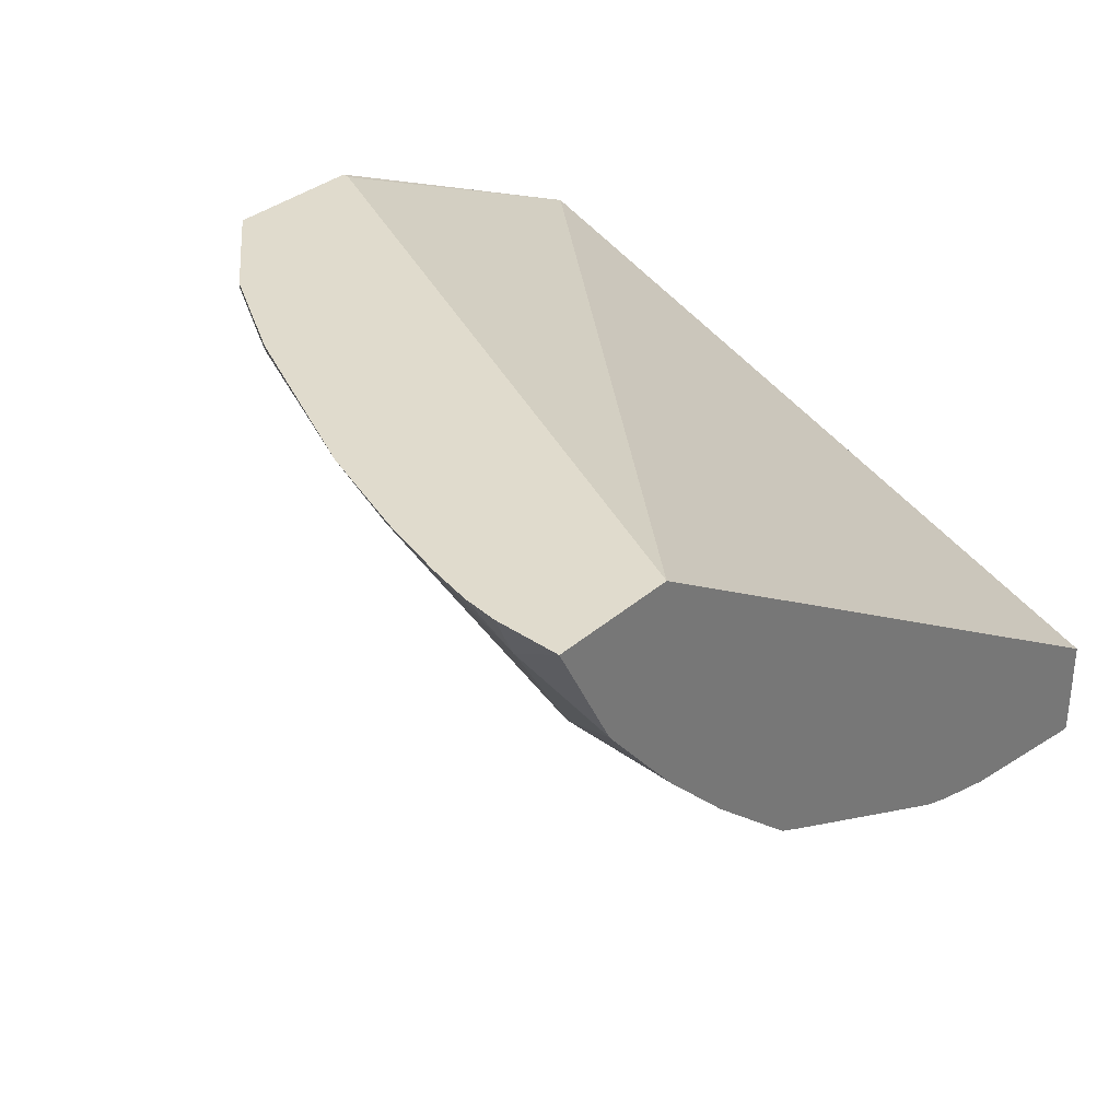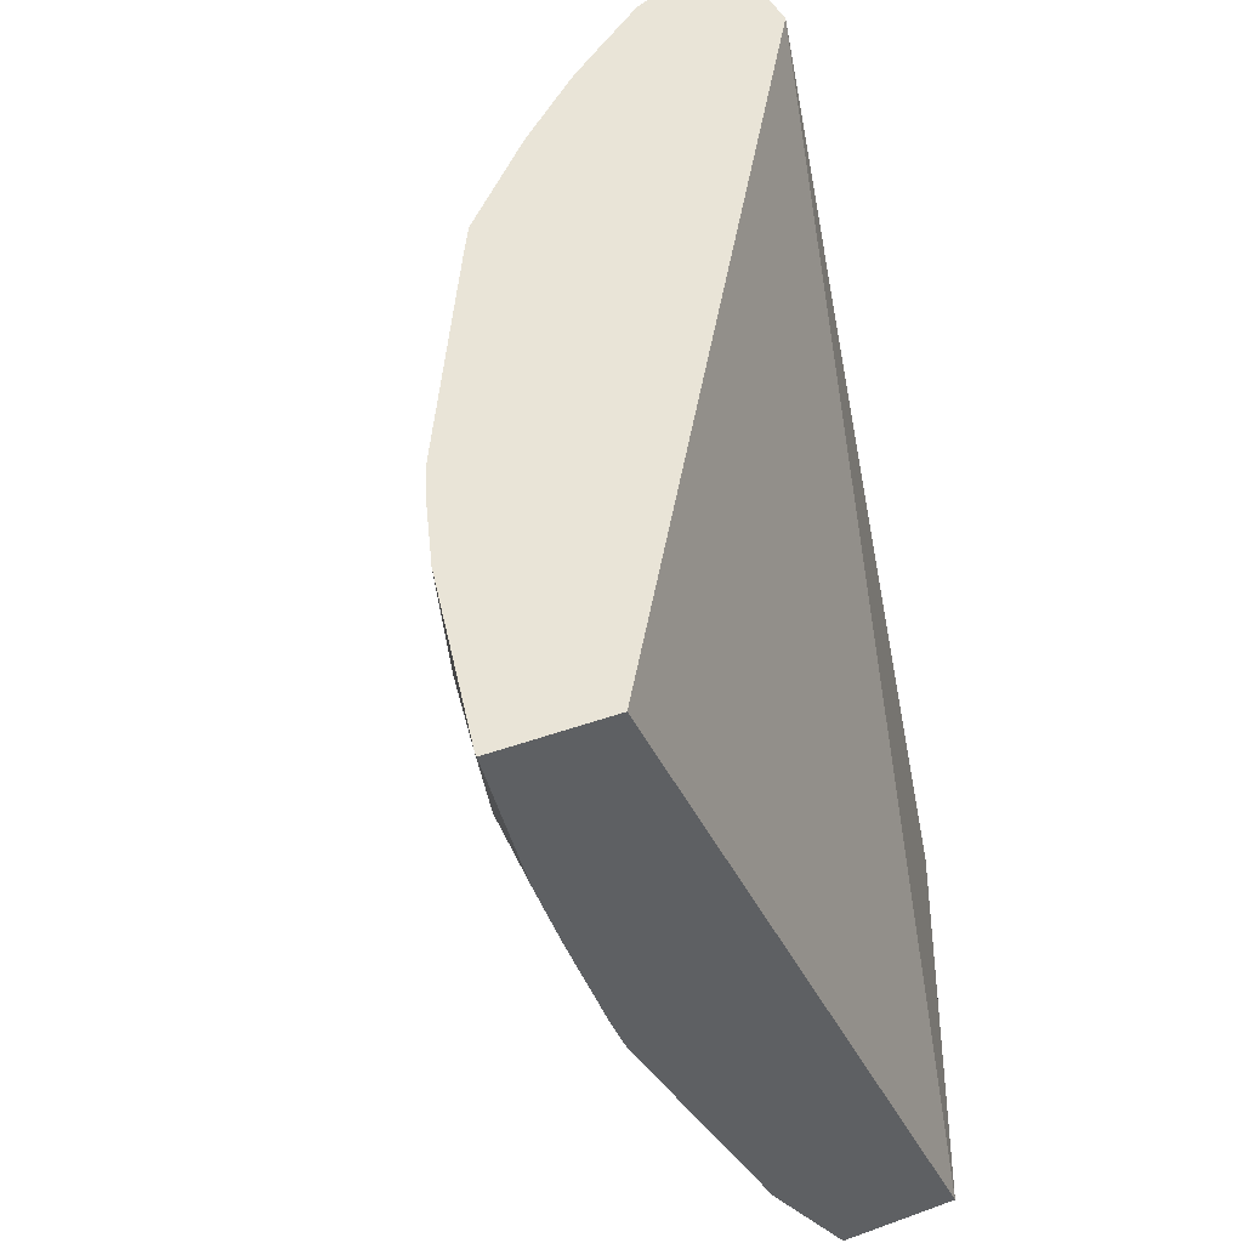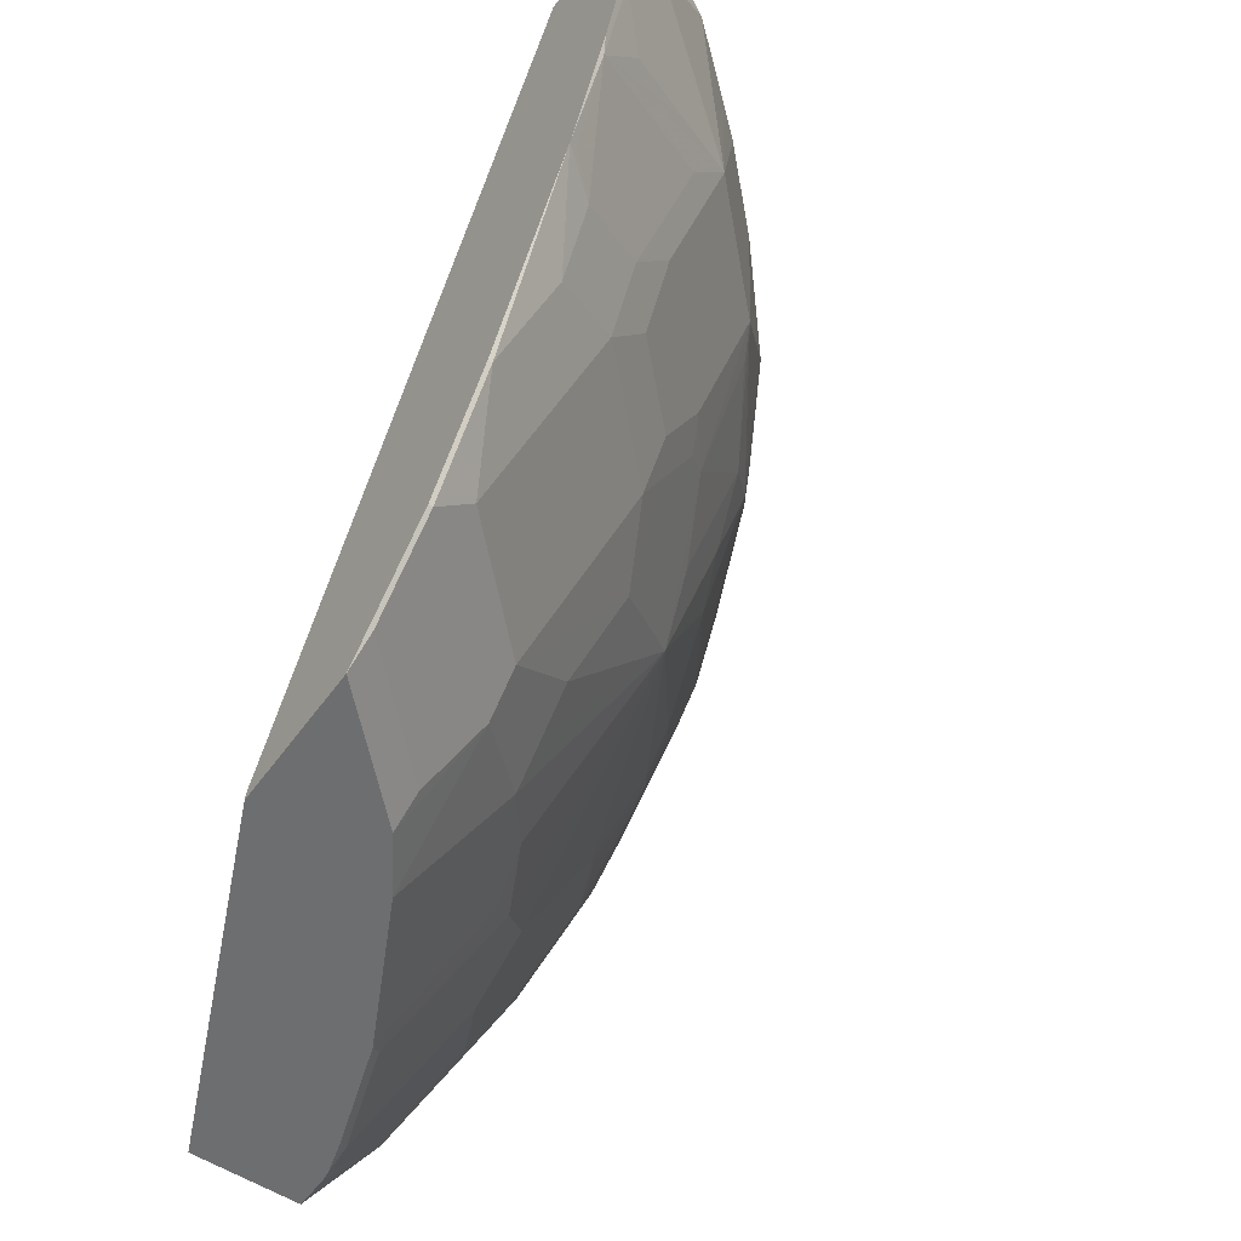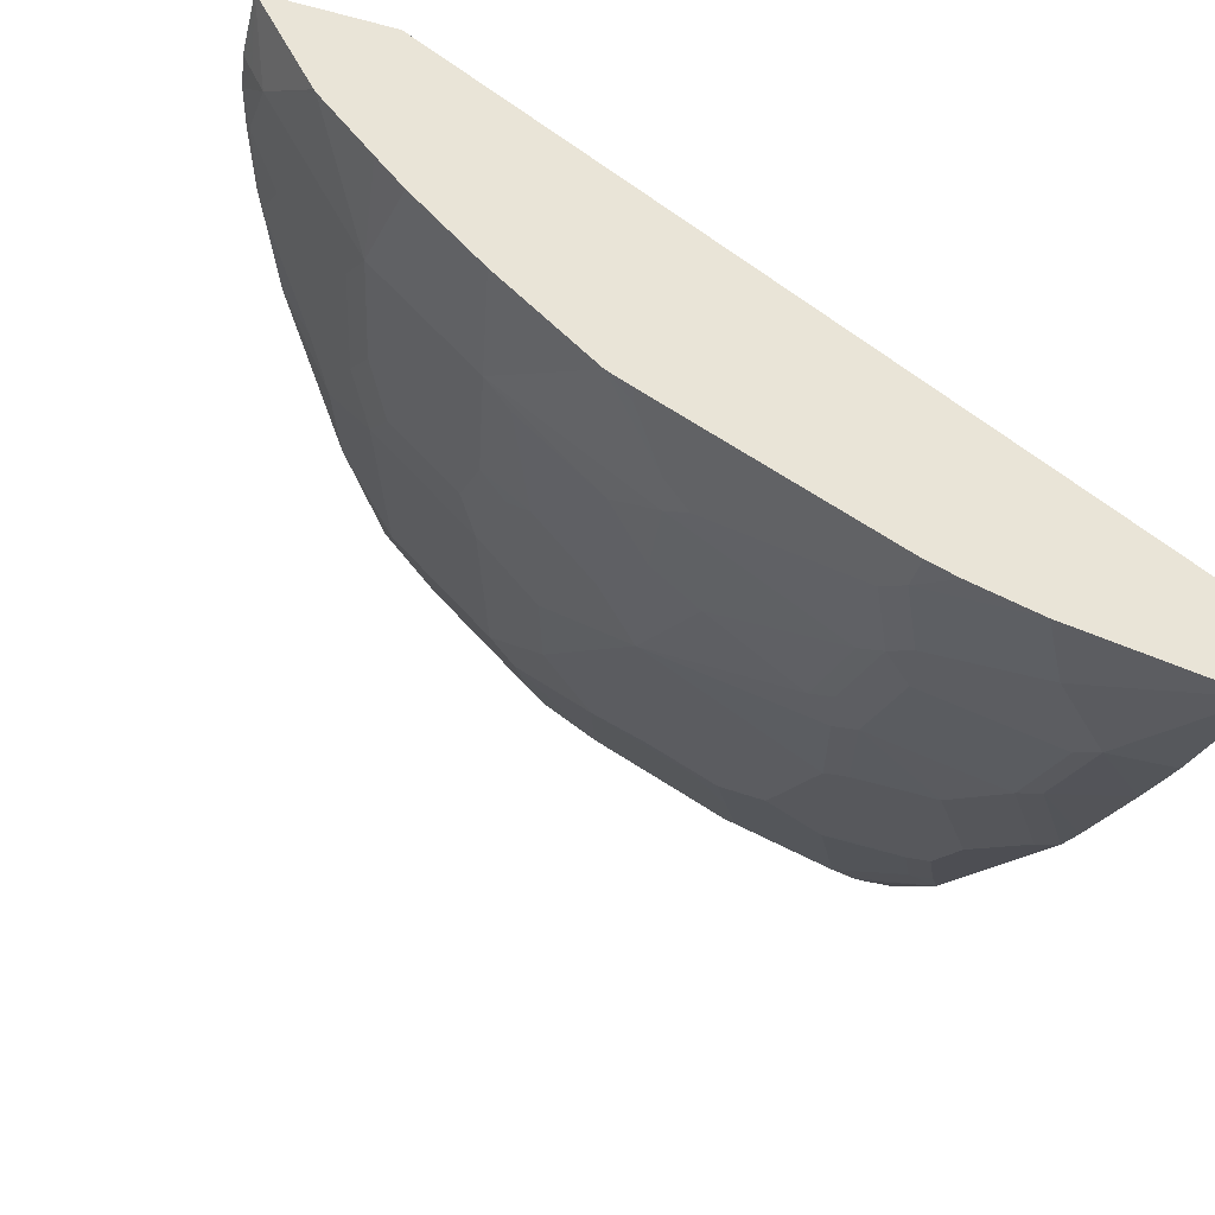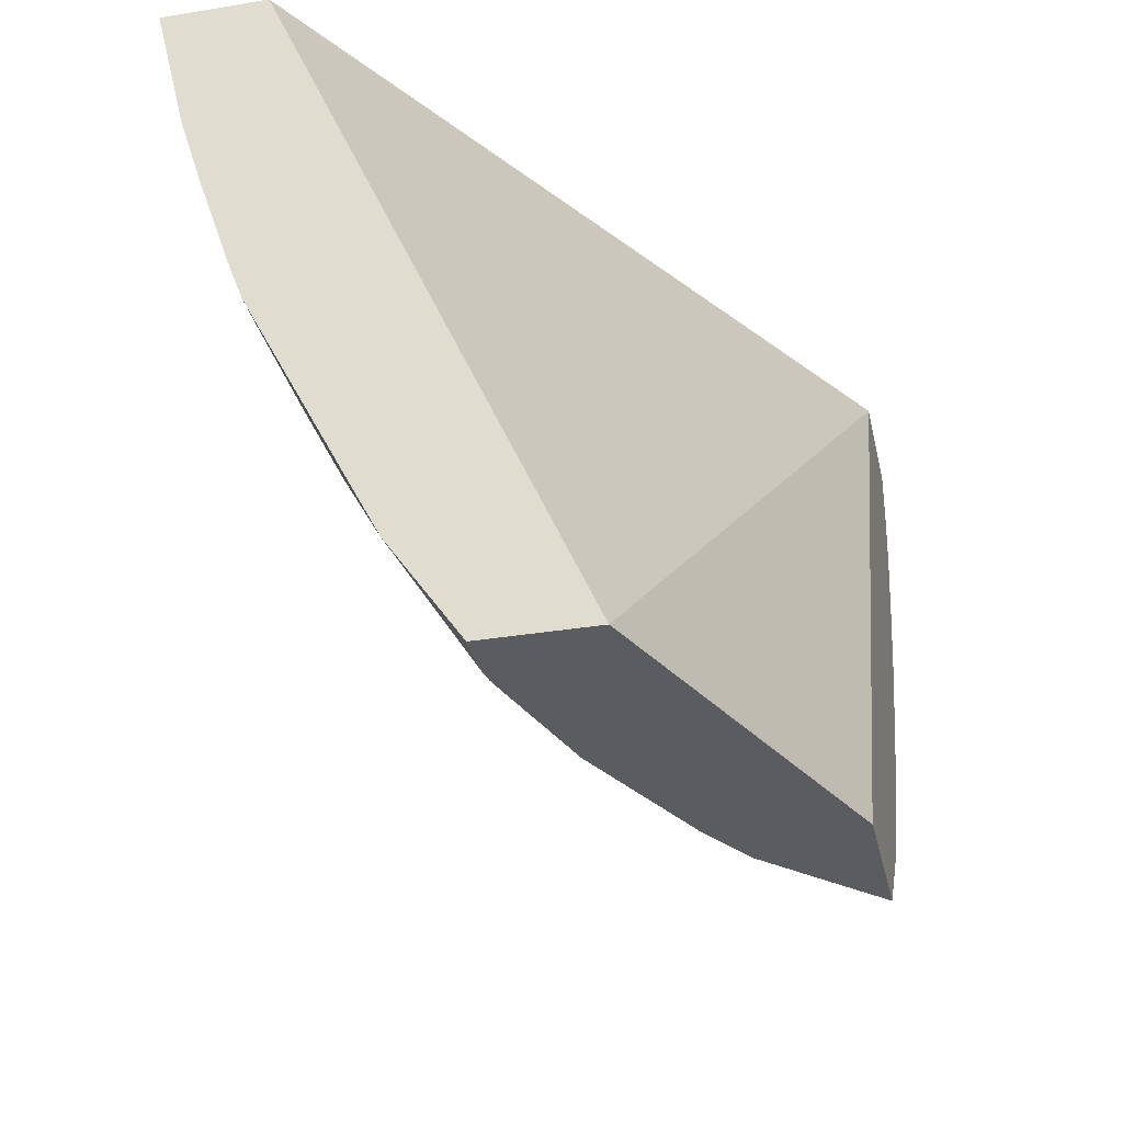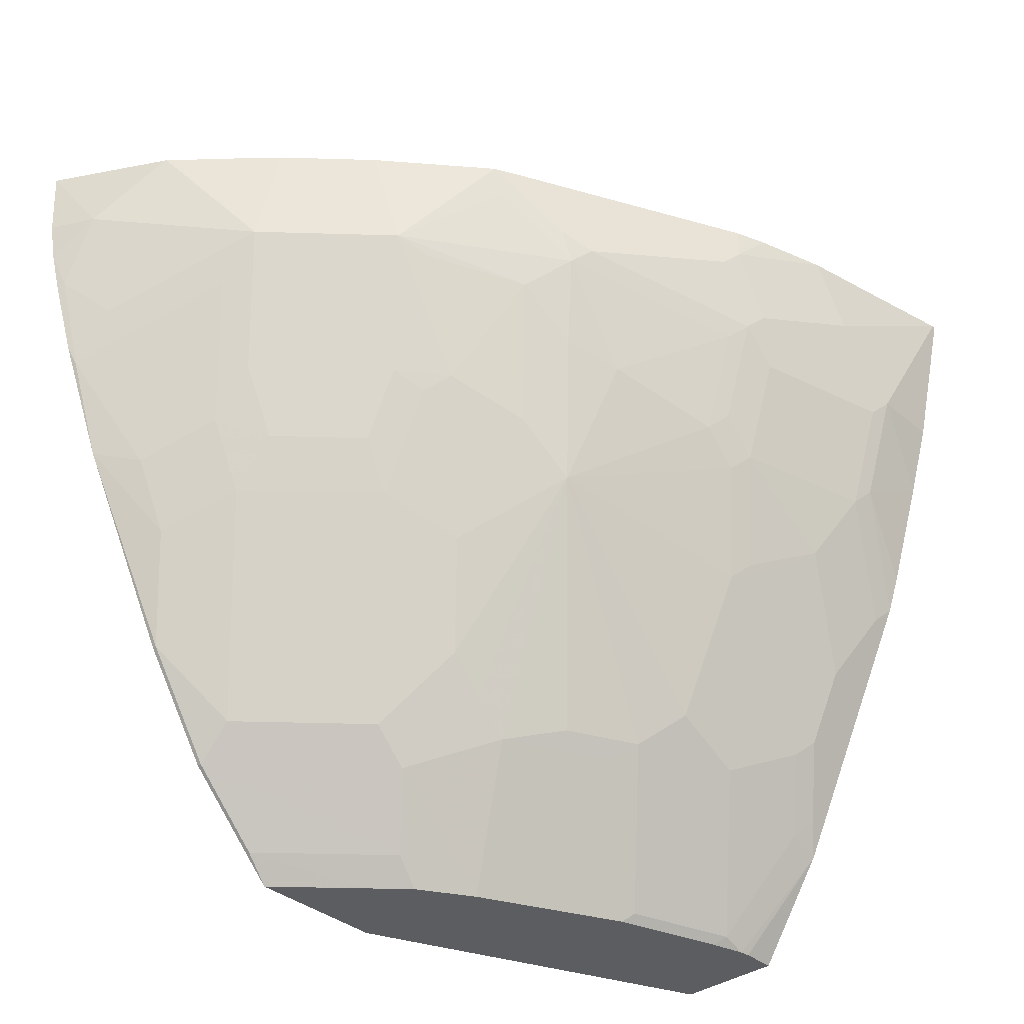
<metadata>
{"format":"obj","ext":"obj","renderer":"f3d","projection":"perspective","resolution":1024,"background":"white","views":[{"elev":33.2,"azim":-50.0,"up":"+Y"},{"elev":43.5,"azim":67.1,"up":"+Z"},{"elev":-54.2,"azim":-125.0,"up":"+Z"},{"elev":-41.3,"azim":-17.6,"up":"+Y"},{"elev":-34.2,"azim":102.5,"up":"+Z"},{"elev":-36.2,"azim":-47.2,"up":"+Z"}]}
</metadata>
<code>
v -0.05589 -0.4253 -0.3915
v -0.05589 -0.3707 -0.3915
v -0.05776 -0.4253 -0.3915
v -0.05589 -0.4078 -0.4635
v -0.05589 -0.211 -0.7645
v -0.4344 -0.1322 -0.3915
v -0.1298 -0.4078 -0.4264
v -0.1113 -0.4078 -0.4449
v -0.09269 -0.4078 -0.4635
v -0.1505 -0.4067 -0.3915
v -0.05589 -0.3962 -0.5008
v -0.05589 -0.2666 -0.7645
v -0.2363 -0.1322 -0.7645
v -0.2369 -0.1322 -0.7613
v -0.2372 -0.1322 -0.76
v -0.5013 -0.1322 -0.3915
v -0.2039 -0.3893 -0.4079
v -0.1854 -0.3893 -0.4449
v -0.1669 -0.3893 -0.4635
v -0.09269 -0.3893 -0.5191
v -0.102 -0.4032 -0.4727
v -0.1875 -0.3954 -0.3915
v -0.05589 -0.3776 -0.5562
v -0.05589 -0.3028 -0.7105
v -0.07416 -0.2666 -0.7645
v -0.3105 -0.1322 -0.7645
v -0.4993 -0.1322 -0.4264
v -0.4943 -0.1421 -0.4264
v -0.4881 -0.1545 -0.4264
v -0.4703 -0.1891 -0.3915
v -0.2039 -0.3893 -0.3915
v -0.2054 -0.3886 -0.3915
v -0.2424 -0.37 -0.3915
v -0.2503 -0.3661 -0.4171
v -0.2132 -0.3846 -0.4171
v -0.1947 -0.3846 -0.4542
v -0.1761 -0.3846 -0.4727
v -0.06491 -0.3661 -0.5839
v -0.05589 -0.3706 -0.5749
v -0.102 -0.3846 -0.5283
v -0.05589 -0.309 -0.6982
v -0.06491 -0.3105 -0.6951
v -0.07416 -0.3035 -0.7044
v -0.07939 -0.2659 -0.7645
v -0.2737 -0.1691 -0.7645
v -0.3244 -0.1344 -0.7508
v -0.3199 -0.1322 -0.7552
v -0.4958 -0.1322 -0.4449
v -0.4694 -0.1906 -0.3915
v -0.4881 -0.136 -0.4635
v -0.4325 -0.2286 -0.4449
v -0.2672 -0.3577 -0.3915
v -0.2657 -0.3584 -0.4079
v -0.2781 -0.3522 -0.4264
v -0.2873 -0.3476 -0.4356
v -0.2039 -0.3777 -0.4635
v -0.1947 -0.3661 -0.5098
v -0.2966 -0.3406 -0.4449
v -0.1761 -0.3661 -0.5283
v -0.08345 -0.3476 -0.621
v -0.07416 -0.3399 -0.6365
v -0.05589 -0.3399 -0.6365
v -0.1205 -0.3661 -0.5654
v -0.05589 -0.3213 -0.6735
v -0.07416 -0.3213 -0.6735
v -0.08345 -0.329 -0.6581
v -0.09269 -0.3221 -0.6674
v -0.09269 -0.2665 -0.76
v -0.09714 -0.2609 -0.7645
v -0.2551 -0.1876 -0.7645
v -0.2688 -0.19 -0.7508
v -0.3615 -0.1344 -0.7137
v -0.357 -0.1322 -0.7181
v -0.4892 -0.1322 -0.4667
v -0.4415 -0.2231 -0.3915
v -0.4875 -0.1322 -0.4717
v -0.4727 -0.1344 -0.5098
v -0.4696 -0.1545 -0.482
v -0.4511 -0.1916 -0.4635
v -0.4271 -0.2396 -0.3915
v -0.4356 -0.2086 -0.4727
v -0.414 -0.2101 -0.5191
v -0.3955 -0.2657 -0.4449
v -0.3173 -0.3326 -0.3915
v -0.3244 -0.329 -0.3986
v -0.3027 -0.3399 -0.4264
v -0.2039 -0.3592 -0.5191
v -0.2595 -0.3406 -0.5005
v -0.1854 -0.3592 -0.5376
v -0.2873 -0.329 -0.4913
v -0.3391 -0.3214 -0.3915
v -0.3337 -0.3221 -0.4079
v -0.3769 -0.2842 -0.4449
v -0.3151 -0.3221 -0.4635
v -0.1576 -0.3476 -0.5839
v -0.1298 -0.3592 -0.5747
v -0.1205 -0.3105 -0.6766
v -0.1298 -0.3035 -0.6859
v -0.1113 -0.285 -0.723
v -0.1669 -0.2665 -0.723
v -0.1483 -0.248 -0.76
v -0.1528 -0.2424 -0.7645
v -0.2269 -0.2053 -0.7645
v -0.2873 -0.2086 -0.7137
v -0.3615 -0.1529 -0.6951
v -0.3986 -0.1344 -0.6581
v -0.3615 -0.1322 -0.7137
v -0.4773 -0.1322 -0.5005
v -0.4771 -0.1322 -0.5009
v -0.4521 -0.1322 -0.5594
v -0.4511 -0.136 -0.5562
v -0.4356 -0.1529 -0.5654
v -0.4085 -0.2581 -0.3915
v -0.4171 -0.19 -0.5469
v -0.3955 -0.2101 -0.5562
v -0.3584 -0.2657 -0.5191
v -0.39 -0.2767 -0.3915
v -0.3268 -0.3278 -0.3915
v -0.2688 -0.3105 -0.5654
v -0.1669 -0.3406 -0.5932
v -0.3337 -0.285 -0.5191
v -0.3615 -0.292 -0.4542
v -0.2966 -0.3035 -0.5376
v -0.1669 -0.3221 -0.6302
v -0.1576 -0.3105 -0.6581
v -0.1669 -0.3035 -0.6674
v -0.1854 -0.285 -0.6859
v -0.1947 -0.2735 -0.6951
v -0.2132 -0.2642 -0.6951
v -0.2503 -0.2456 -0.6951
v -0.2688 -0.2456 -0.6766
v -0.3058 -0.2086 -0.6951
v -0.3615 -0.2271 -0.5839
v -0.3986 -0.19 -0.5839
v -0.3986 -0.1322 -0.6581
v -0.4171 -0.1529 -0.6025
v -0.3584 -0.2472 -0.5562
v -0.3429 -0.2642 -0.5469
v -0.3429 -0.2735 -0.5283
v -0.3337 -0.2665 -0.5562
v -0.3058 -0.2642 -0.6025
v -0.2873 -0.2456 -0.6581
v -0.2225 -0.2665 -0.6859
v -0.3429 -0.2456 -0.5839
v -0.3429 -0.2549 -0.5654
f 72 106 135
f 72 135 107
f 72 105 106
f 71 105 72
f 71 104 105
f 68 100 101
f 70 103 104
f 68 102 69
f 68 101 102
f 68 99 100
f 67 99 68
f 67 98 99
f 72 107 73
f 70 104 71
f 76 108 77
f 83 93 117
f 77 109 110
f 87 88 119
f 85 91 86
f 85 118 91
f 84 118 85
f 83 117 113
f 67 97 98
f 83 116 93
f 82 137 116
f 82 115 137
f 82 114 115
f 77 79 78
f 77 114 81
f 77 112 114
f 77 111 112
f 77 110 111
f 77 108 109
f 67 96 97
f 58 94 90
f 63 95 120
f 56 58 88
f 55 86 58
f 54 86 55
f 54 85 86
f 52 54 53
f 52 85 54
f 56 88 87
f 52 84 85
f 51 83 113
f 51 116 83
f 51 82 116
f 51 114 82
f 51 81 114
f 87 119 89
f 51 113 80
f 63 120 96
f 57 89 59
f 58 90 88
f 61 64 62
f 61 65 64
f 60 67 66
f 60 96 67
f 60 63 96
f 60 65 61
f 57 87 89
f 60 66 65
f 59 120 95
f 59 89 120
f 58 93 94
f 58 92 93
f 58 91 92
f 58 86 91
f 59 95 63
f 88 90 119
f 119 127 126
f 90 94 119
f 119 130 143
f 119 131 130
f 119 142 131
f 119 141 142
f 119 140 141
f 119 138 140
f 119 143 127
f 119 139 138
f 119 123 121
f 116 139 121
f 116 138 139
f 116 137 138
f 115 133 137
f 115 134 133
f 119 121 139
f 114 134 115
f 51 77 81
f 119 124 120
f 141 145 144
f 138 141 140
f 138 145 141
f 137 145 138
f 137 144 145
f 133 144 137
f 119 126 124
f 132 144 133
f 132 142 141
f 131 142 132
f 129 143 130
f 128 143 129
f 127 143 128
f 124 126 125
f 132 141 144
f 112 134 114
f 112 136 134
f 110 112 111
f 98 126 99
f 97 126 98
f 97 125 126
f 96 125 97
f 96 124 125
f 96 120 124
f 99 126 100
f 94 122 121
f 94 121 123
f 93 122 94
f 93 121 122
f 93 116 121
f 91 93 92
f 91 117 93
f 94 123 119
f 100 102 101
f 100 126 127
f 100 127 128
f 110 136 112
f 106 110 135
f 106 136 110
f 105 132 133
f 105 136 106
f 105 134 136
f 105 133 134
f 104 132 105
f 104 131 132
f 104 130 131
f 103 130 104
f 103 129 130
f 102 129 103
f 102 128 129
f 100 128 102
f 89 119 120
f 51 79 77
f 45 71 46
f 50 78 79
f 6 13 26
f 6 14 13
f 6 15 14
f 5 15 6
f 5 14 15
f 5 13 14
f 6 26 47
f 5 26 13
f 5 70 45
f 5 103 70
f 5 102 103
f 5 69 102
f 5 44 69
f 5 25 44
f 5 45 26
f 5 12 25
f 6 47 73
f 6 107 135
f 9 20 11
f 8 19 9
f 7 19 8
f 7 18 19
f 7 17 18
f 7 10 17
f 6 73 107
f 6 27 16
f 6 74 48
f 6 76 74
f 6 108 76
f 6 109 108
f 6 110 109
f 6 135 110
f 6 48 27
f 9 19 21
f 4 9 11
f 3 8 9
f 1 33 32
f 1 52 33
f 1 84 52
f 1 118 84
f 1 91 118
f 1 117 91
f 1 32 31
f 1 113 117
f 1 75 80
f 1 49 75
f 1 30 49
f 1 16 30
f 1 6 16
f 1 2 6
f 1 80 113
f 3 10 7
f 1 31 22
f 1 10 3
f 3 7 8
f 2 5 6
f 1 5 2
f 1 12 5
f 1 24 12
f 1 41 24
f 1 22 10
f 51 80 75
f 1 39 62
f 1 23 39
f 1 11 23
f 1 4 11
f 1 9 4
f 1 3 9
f 1 62 64
f 9 21 40
f 1 64 41
f 10 22 17
f 39 61 62
f 39 60 61
f 38 60 39
f 38 63 60
f 38 40 63
f 36 58 56
f 40 59 63
f 36 55 58
f 36 57 59
f 36 87 57
f 36 56 87
f 35 55 36
f 35 54 55
f 34 54 35
f 36 59 37
f 34 53 54
f 41 64 42
f 42 66 67
f 9 40 20
f 50 77 78
f 50 76 77
f 50 74 76
f 49 51 75
f 48 74 50
f 42 65 66
f 46 73 47
f 46 71 72
f 45 70 71
f 44 68 69
f 43 68 44
f 43 67 68
f 42 67 43
f 46 72 73
f 33 53 34
f 42 64 65
f 29 51 49
f 19 36 37
f 18 36 19
f 17 36 18
f 17 35 36
f 17 34 35
f 17 33 34
f 19 37 21
f 17 32 33
f 16 29 30
f 16 28 29
f 16 27 28
f 12 24 25
f 33 52 53
f 11 20 23
f 17 22 31
f 20 38 39
f 17 31 32
f 20 40 38
f 29 50 79
f 20 39 23
f 29 48 50
f 29 49 30
f 27 48 28
f 26 46 47
f 26 45 46
f 28 48 29
f 24 43 44
f 24 42 43
f 24 41 42
f 21 59 40
f 21 37 59
f 24 44 25
f 29 79 51

</code>
